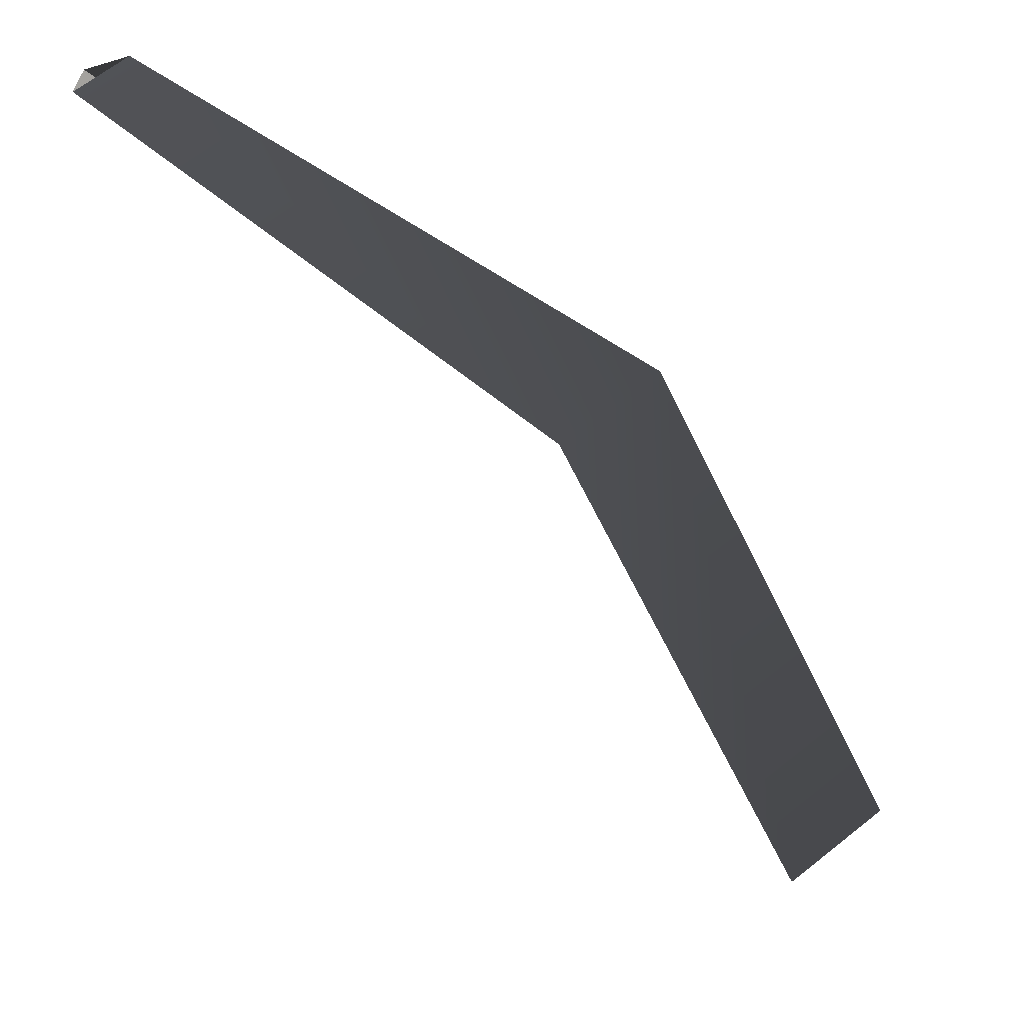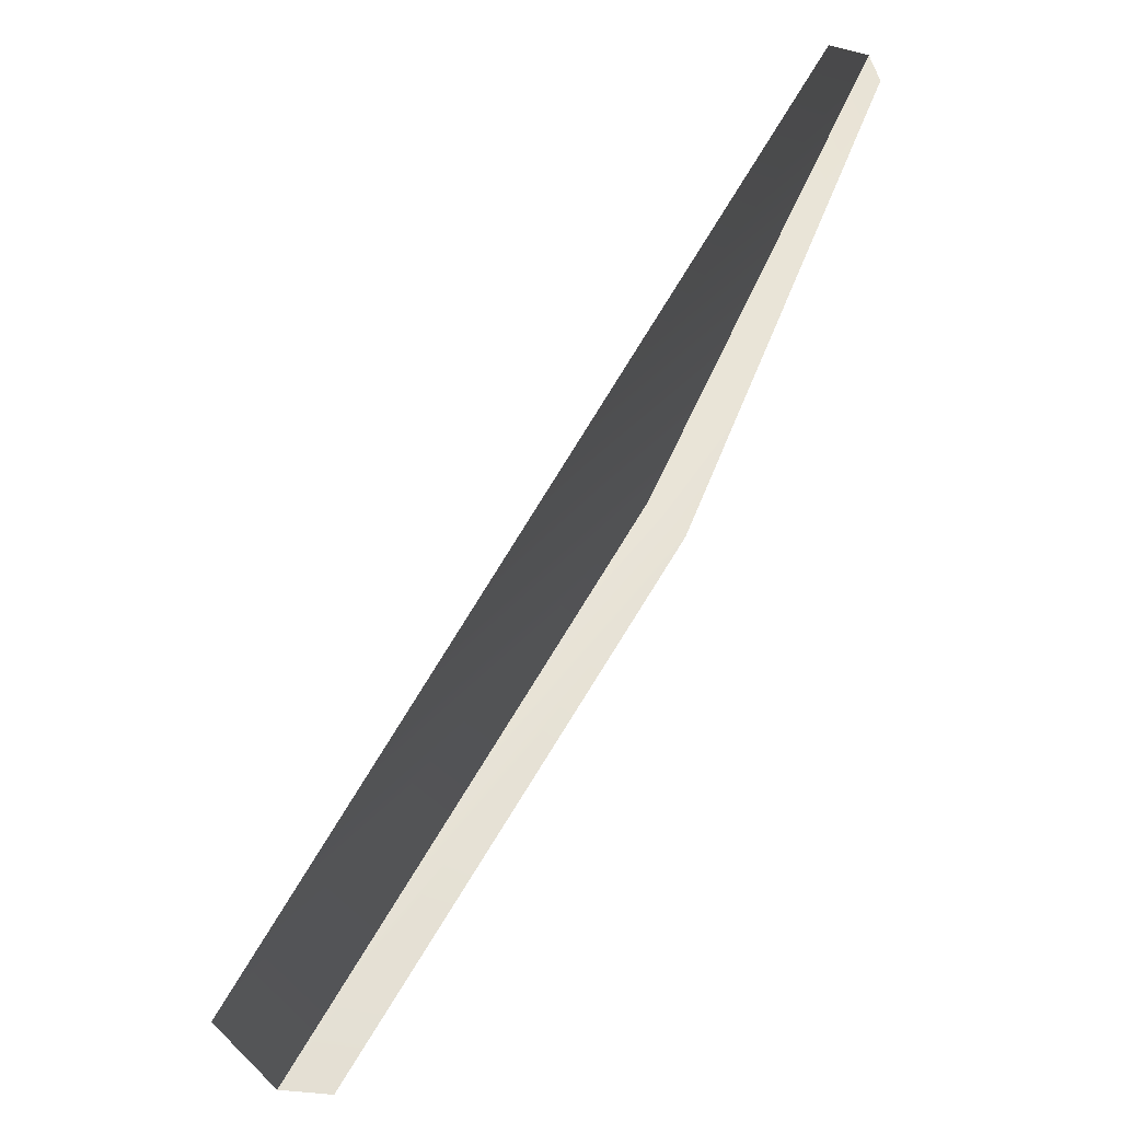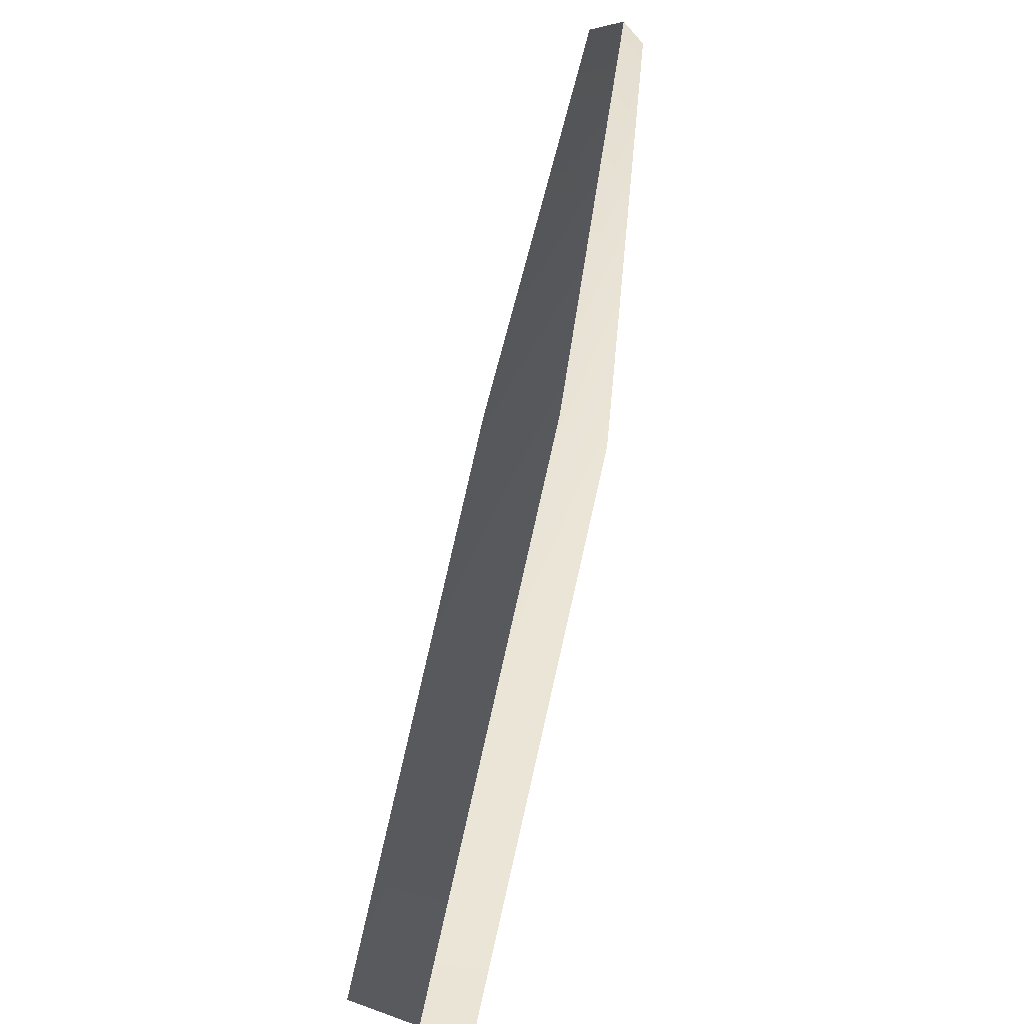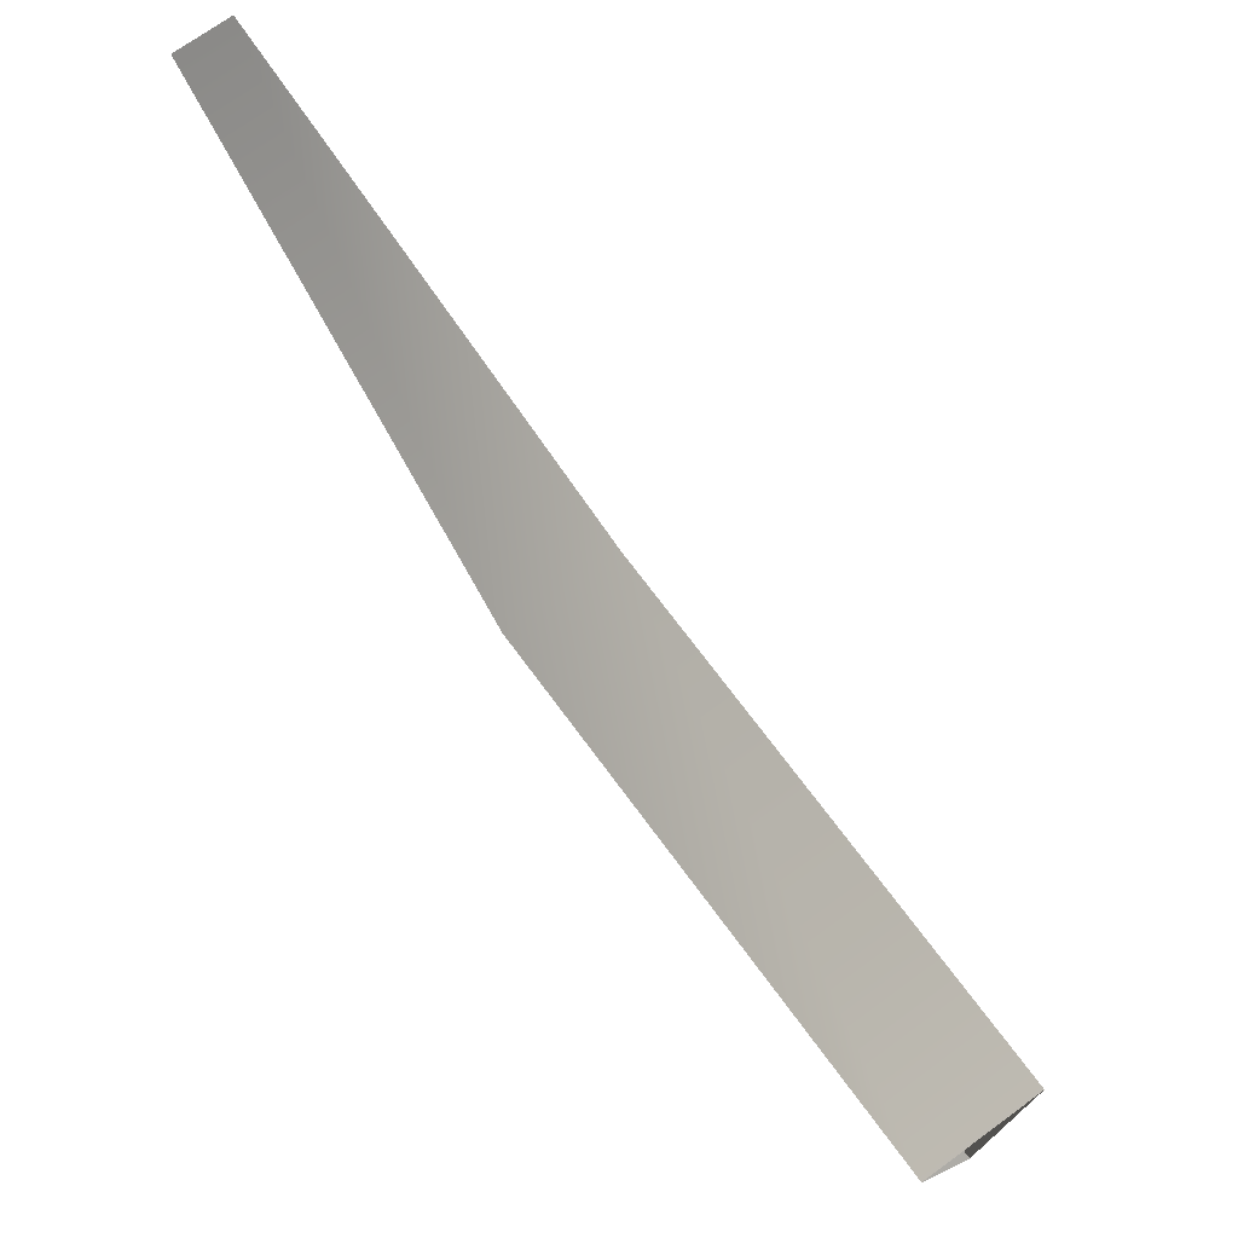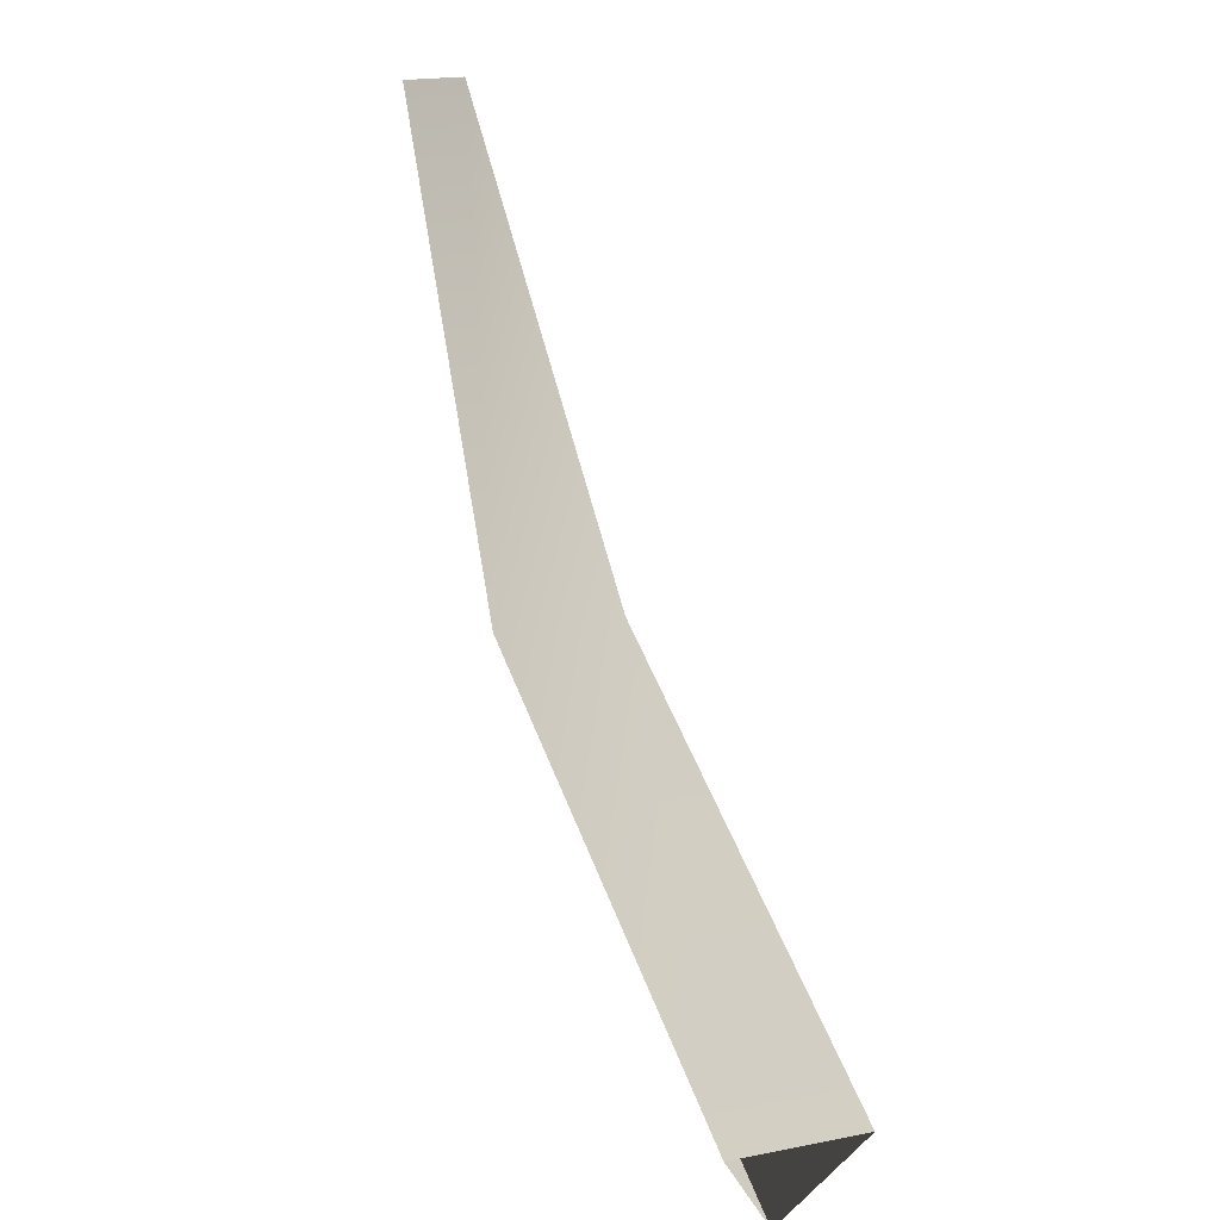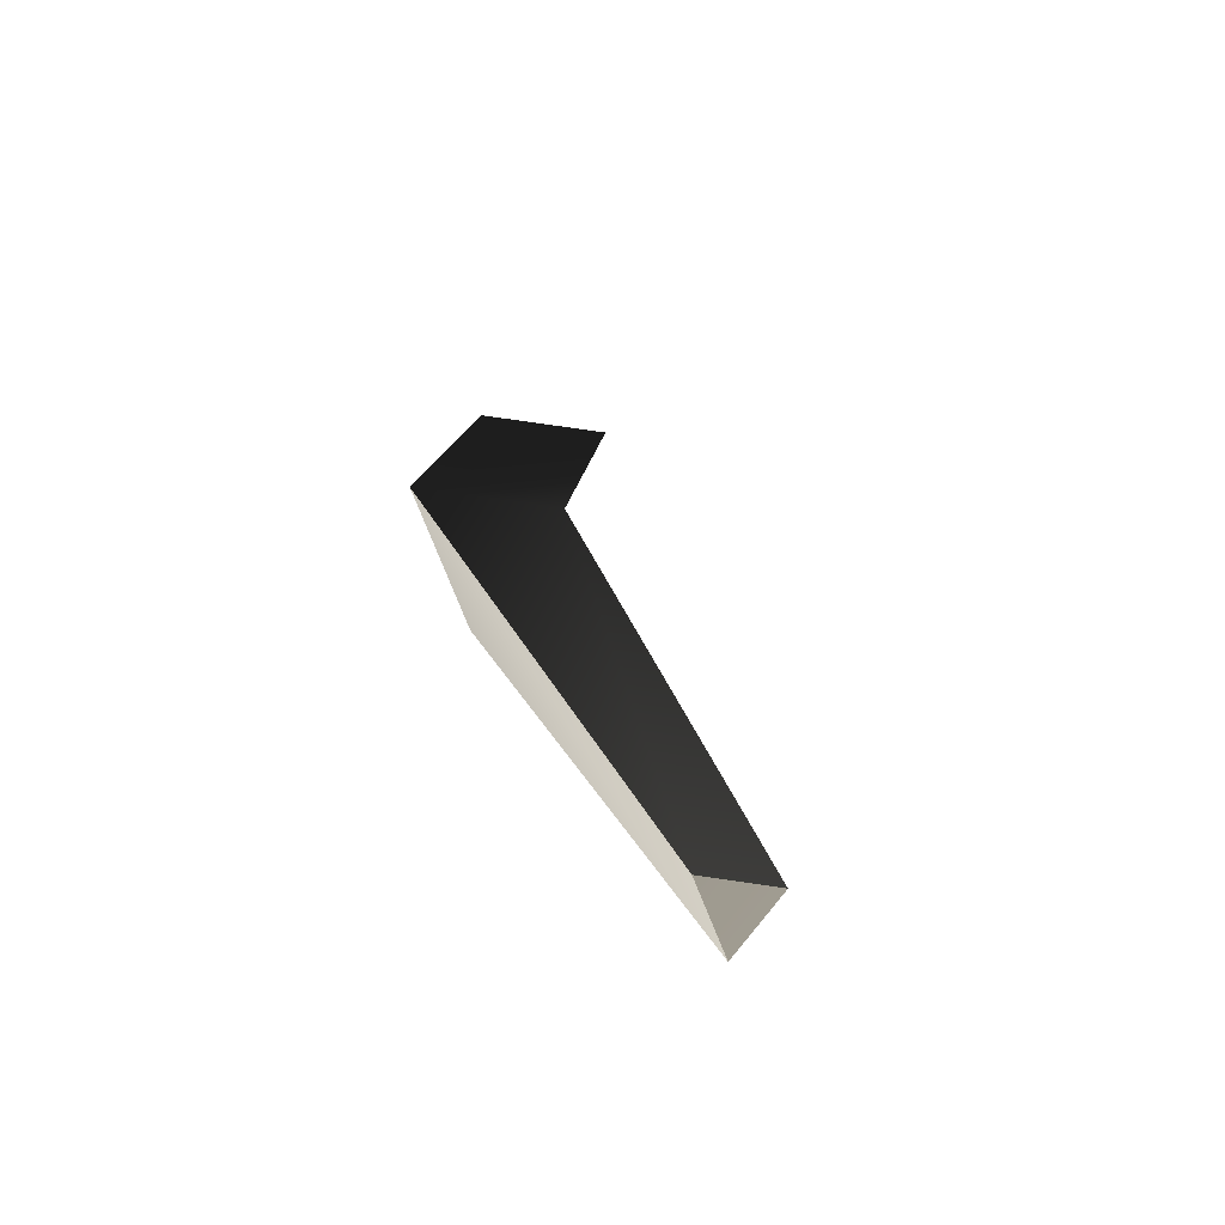
<metadata>
{"format":"obj","ext":"obj","renderer":"f3d","projection":"perspective","resolution":1024,"background":"white","views":[{"elev":61.9,"azim":-89.6,"up":"+Z"},{"elev":24.8,"azim":6.2,"up":"+Z"},{"elev":-71.0,"azim":18.6,"up":"+Y"},{"elev":-41.6,"azim":-164.3,"up":"+Z"},{"elev":18.3,"azim":-168.3,"up":"+Y"},{"elev":58.7,"azim":136.6,"up":"+Z"}]}
</metadata>
<code>
g Object41
v -55.72 140.7 189.7
v -42.79 155.3 204.8
v -43.91 151.3 207.9
v -54.6 144.8 186.6
v -54.6 144.8 186.6
v -47.2 155.3 207.6
v -42.79 155.3 204.8
v -59.01 144.8 189.4
v -59.01 144.8 189.4
v -43.91 151.3 207.9
v -47.2 155.3 207.6
v -55.72 140.7 189.7
v -36.25 173.8 217.3
v -36.8 171.8 218.8
v -38.42 173.8 218.7
v -36.25 173.8 217.3
v -36.8 171.8 218.8
v -38.42 173.8 218.7
f 3 1 2
f 2 1 4
f 7 5 6
f 6 5 8
f 11 9 10
f 10 9 12
f 14 3 13
f 13 3 2
f 16 7 15
f 15 7 6
f 18 11 17
f 17 11 10

</code>
